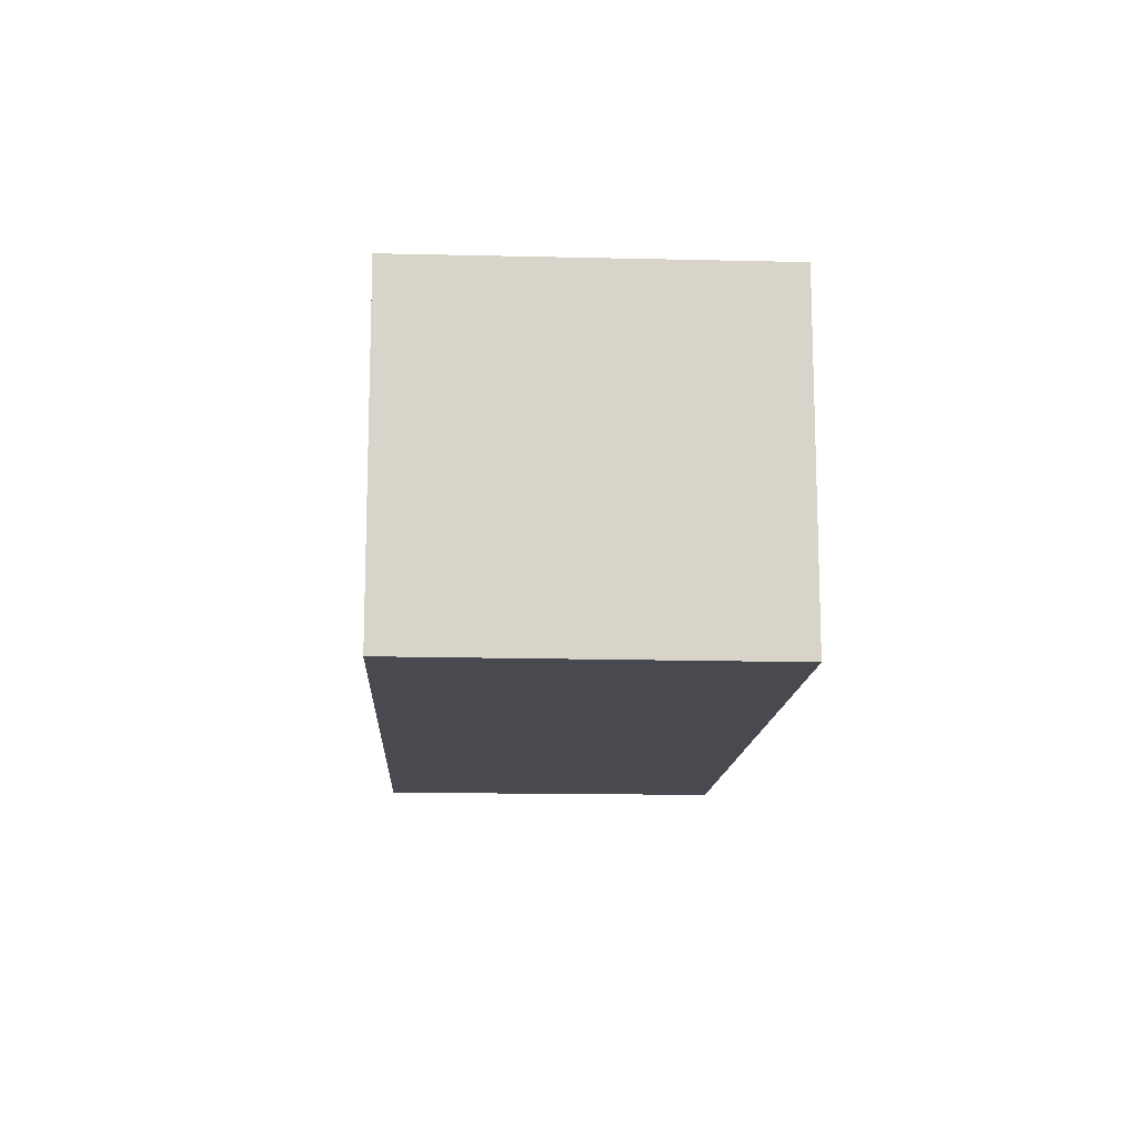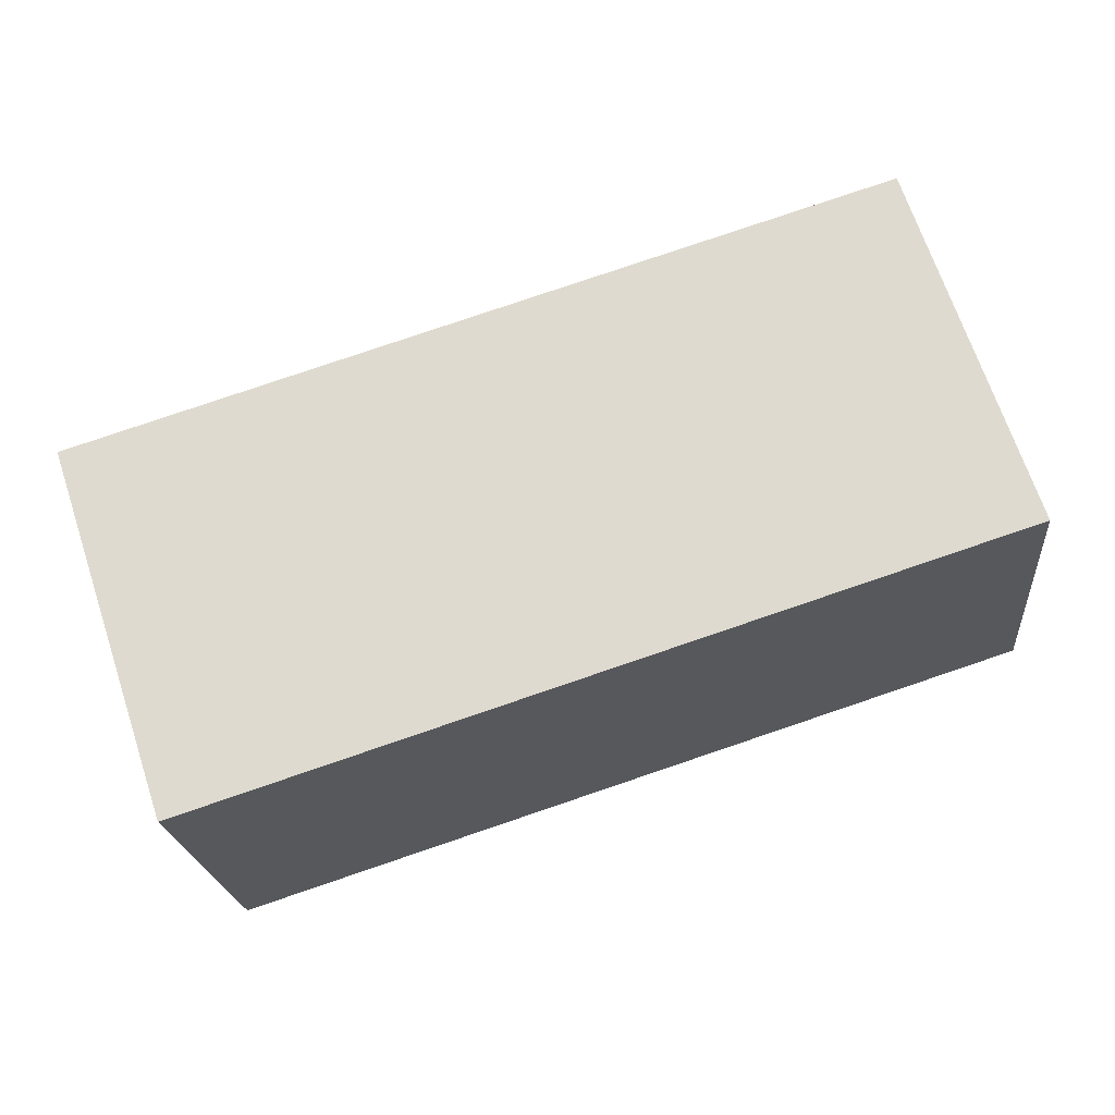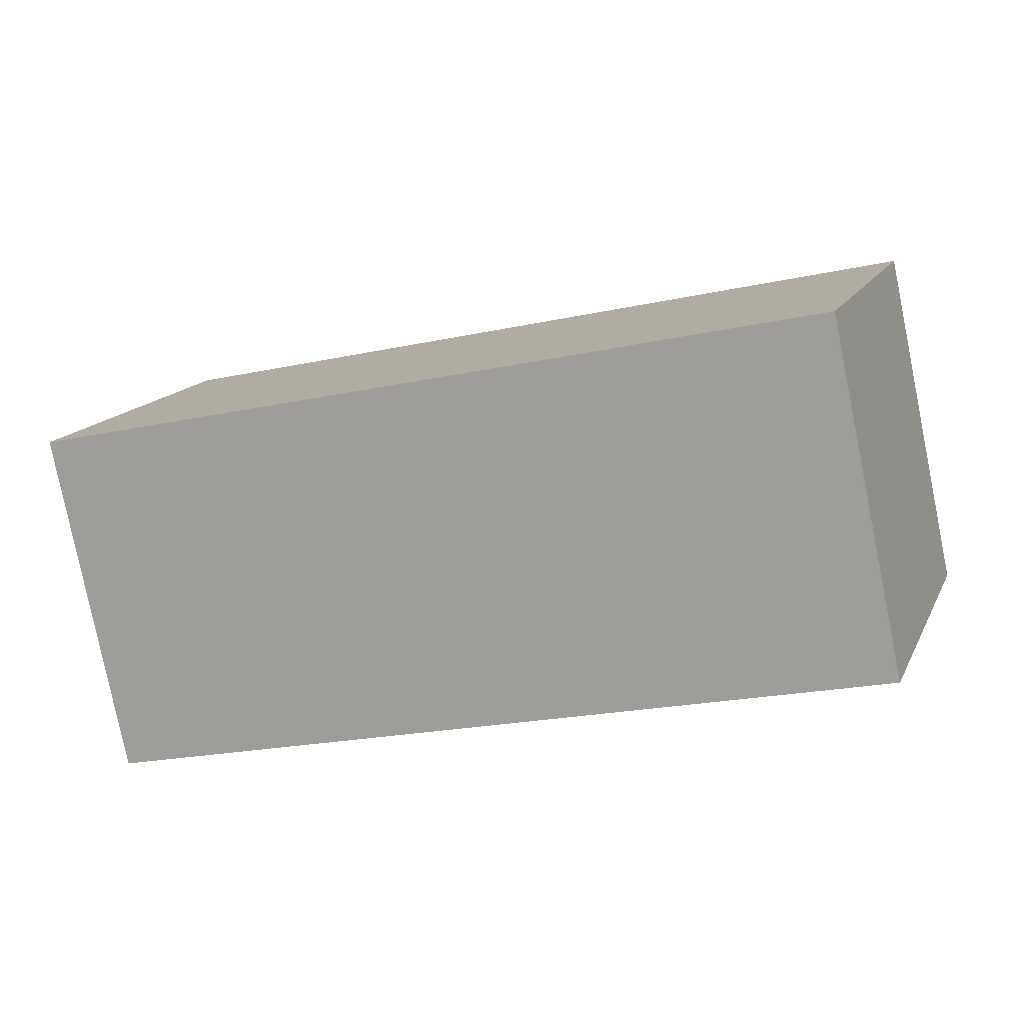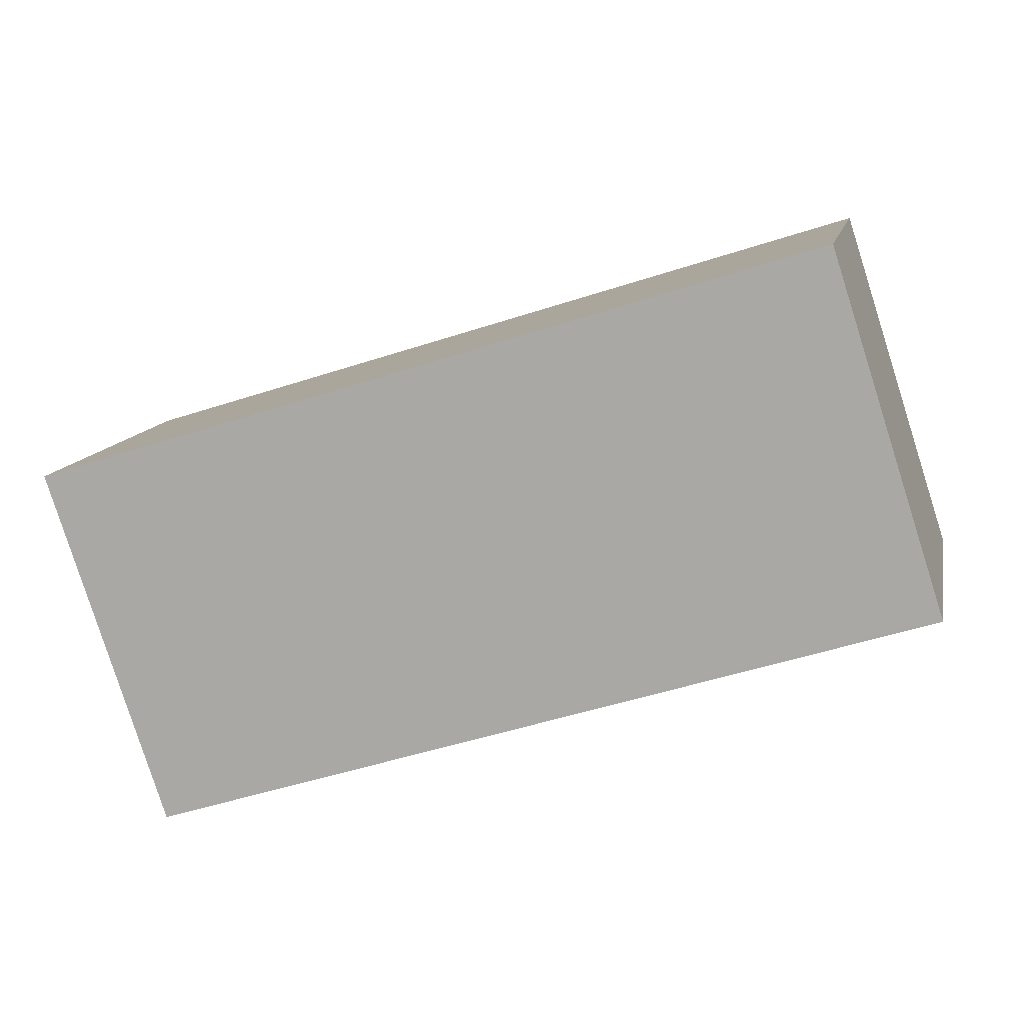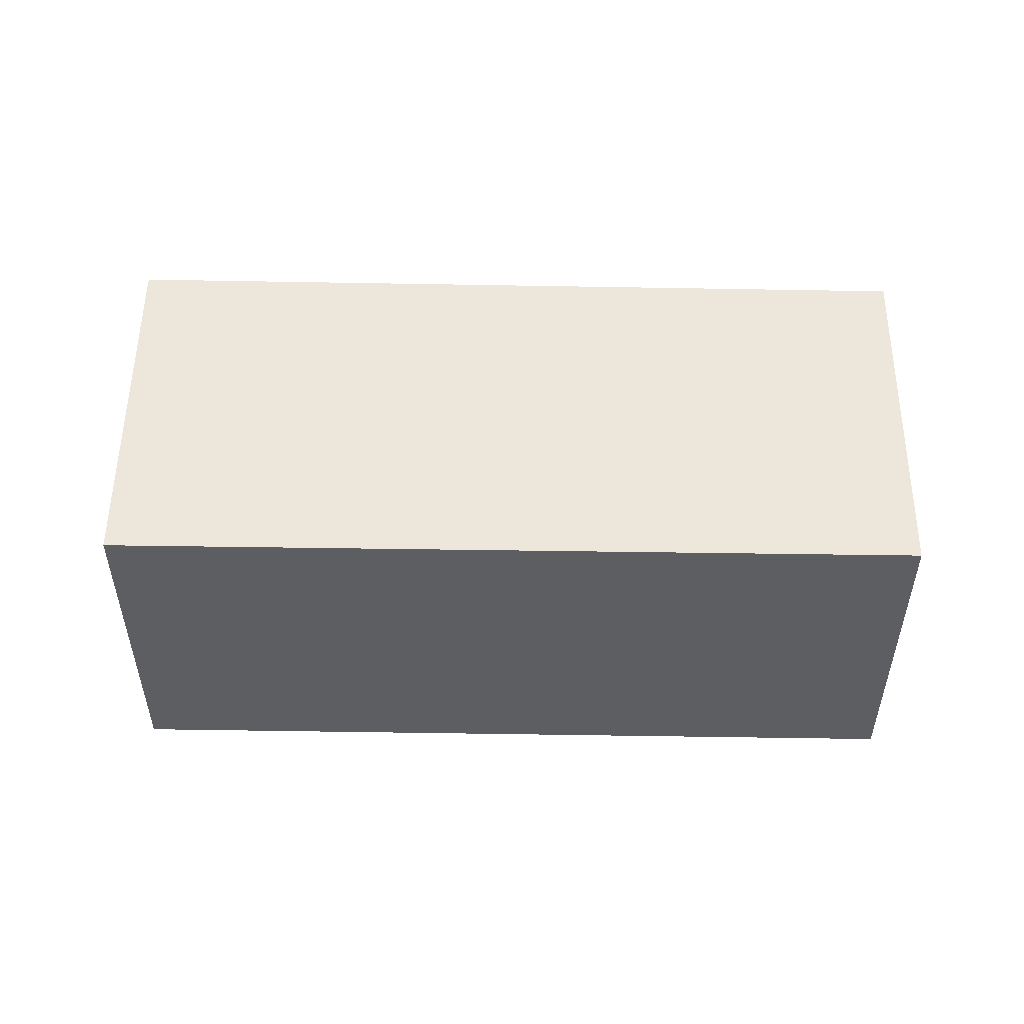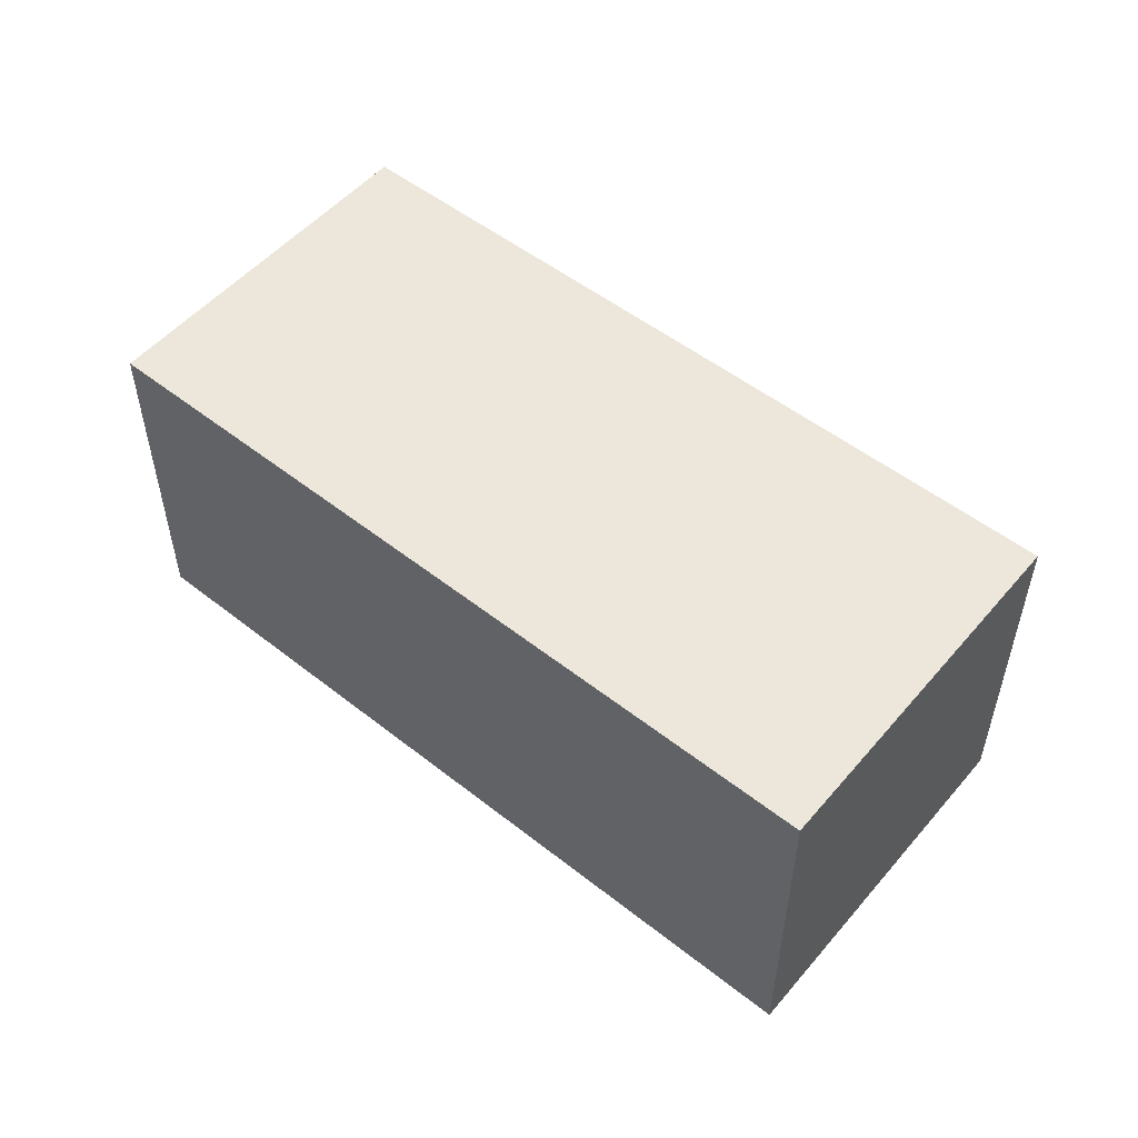
<metadata>
{"format":"obj","ext":"obj","renderer":"f3d","projection":"perspective","resolution":1024,"background":"white","views":[{"elev":-13.6,"azim":-75.3,"up":"+Z"},{"elev":-21.4,"azim":5.4,"up":"+Y"},{"elev":-79.7,"azim":-168.5,"up":"+Y"},{"elev":12.0,"azim":11.5,"up":"+Y"},{"elev":52.0,"azim":18.8,"up":"+Z"},{"elev":52.6,"azim":-122.2,"up":"+Z"}]}
</metadata>
<code>
v -2307 -2525 2.725
v -2306 -2528 2.739
v -2312 -2530 2.738
v -2313 -2527 2.724
v -2312 -2530 2.738
v -2306 -2528 2.739
v -2307 -2525 2.725
v -2306 -2528 2.739
v -2306 -2528 2.739
v -2313 -2527 2.724
v -2310 -2526 2.724
v -2313 -2527 2.724
v -2313 -2527 2.724
v -2312 -2530 2.738
v -2312 -2530 2.738
v -2306 -2528 2.739
v -2307 -2525 2.725
v -2307 -2525 -4.441e-16
v -2306 -2528 0
v -2306 -2528 2.739
v -2306 -2528 2.739
v -2306 -2528 4.441e-16
v -2306 -2528 4.441e-16
v -2312 -2530 2.738
v -2312 -2530 2.738
v -2312 -2530 4.441e-16
v -2312 -2530 0
v -2313 -2527 2.724
v -2313 -2527 2.724
v -2313 -2527 0
v -2313 -2527 -4.441e-16
v -2313 -2527 2.724
v -2312 -2530 2.738
v -2312 -2530 0
v -2313 -2527 0
v -2306 -2528 2.739
v -2306 -2528 2.739
v -2306 -2528 0
v -2306 -2528 4.441e-16
v -2307 -2525 2.725
v -2307 -2525 2.725
v -2307 -2525 0
v -2307 -2525 -4.441e-16
v -2312 -2530 2.738
v -2306 -2528 2.739
v -2306 -2528 4.441e-16
v -2312 -2530 4.441e-16
v -2313 -2527 2.724
v -2313 -2527 2.724
v -2313 -2527 0
v -2313 -2527 0
v -2307 -2525 2.725
v -2310 -2526 2.724
v -2310 -2526 0
v -2307 -2525 0
v -2310 -2526 2.724
v -2313 -2527 2.724
v -2313 -2527 -4.441e-16
v -2310 -2526 0
v -2312 -2530 2.738
v -2312 -2530 2.738
v -2312 -2530 4.441e-16
v -2312 -2530 4.441e-16
v -2307 -2525 0
v -2306 -2528 0
v -2312 -2530 0
v -2313 -2527 0
f 14 8 9 15
f 12 11 7 8 14
f 7 1 6 8
f 8 6 2 9
f 13 11 12
f 12 10 4 13
f 14 5 10 12
f 15 3 5 14
f 17 18 19 16
f 21 22 23 20
f 25 26 27 24
f 29 30 31 28
f 33 34 35 32
f 37 38 39 36
f 41 42 43 40
f 45 46 47 44
f 49 50 51 48
f 53 54 55 52
f 57 58 59 56
f 61 62 63 60
f 65 66 67 64

</code>
